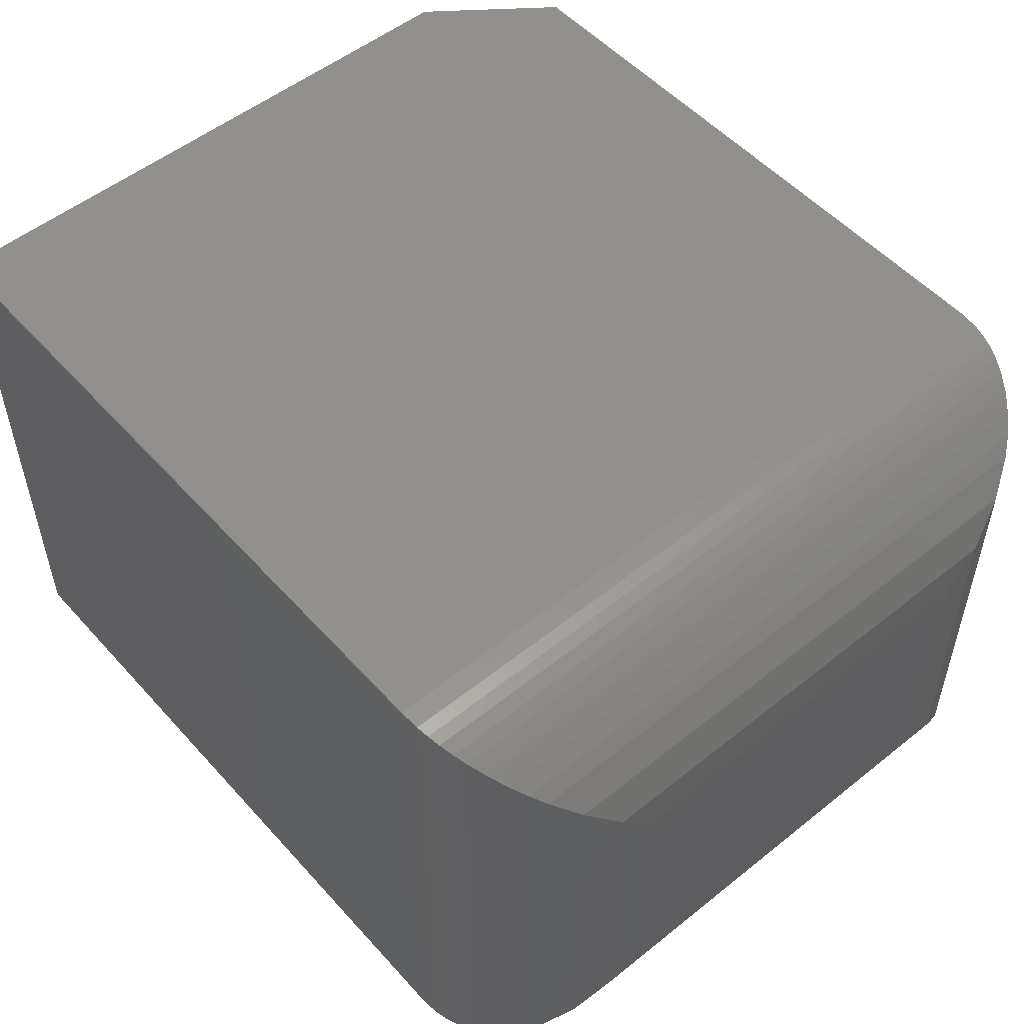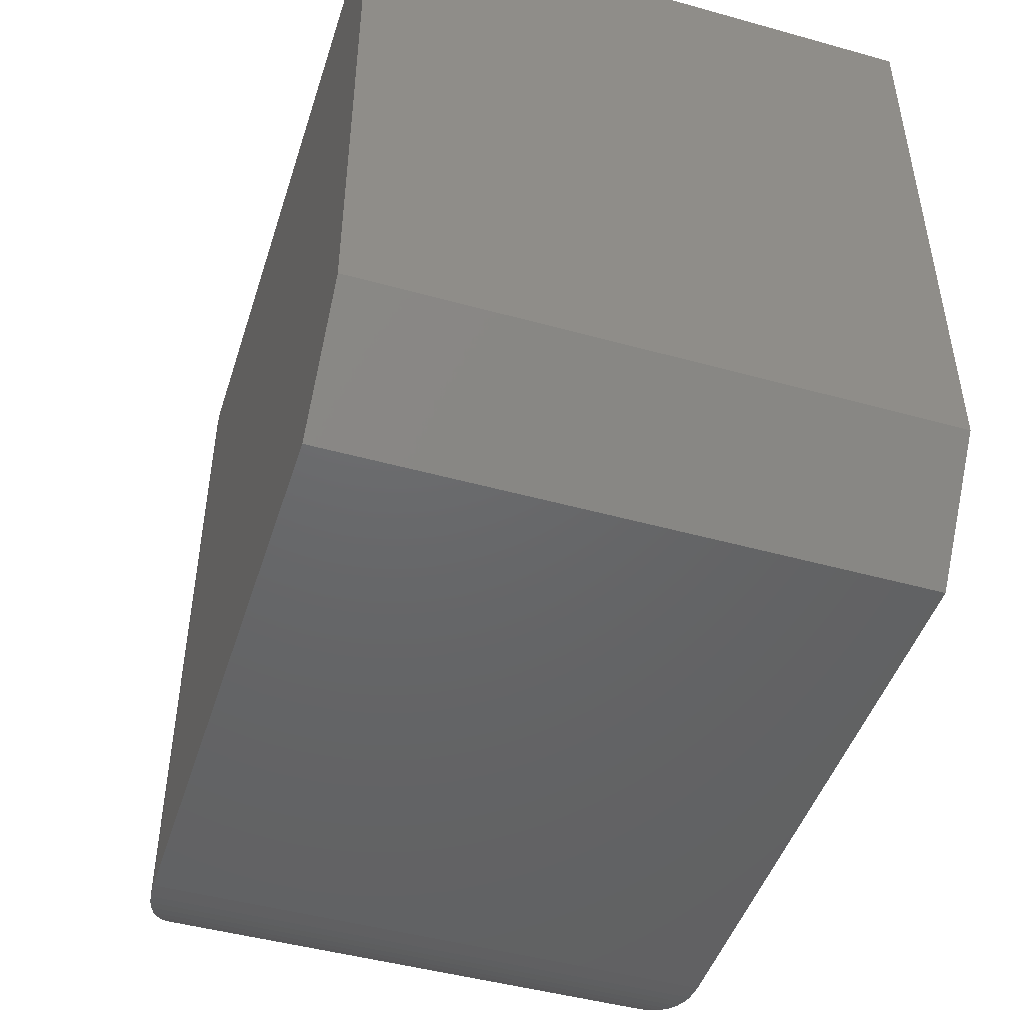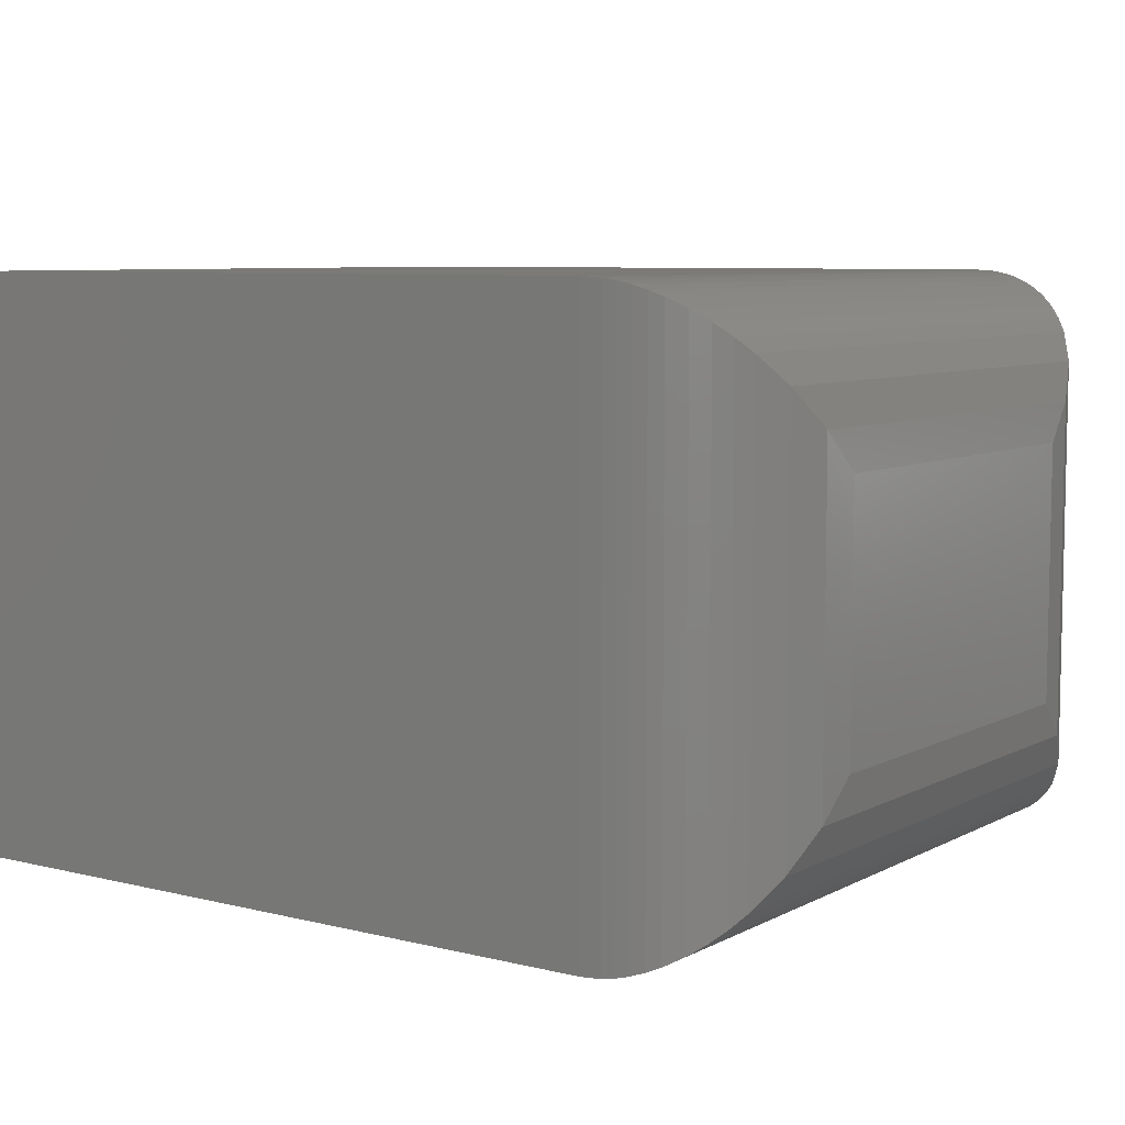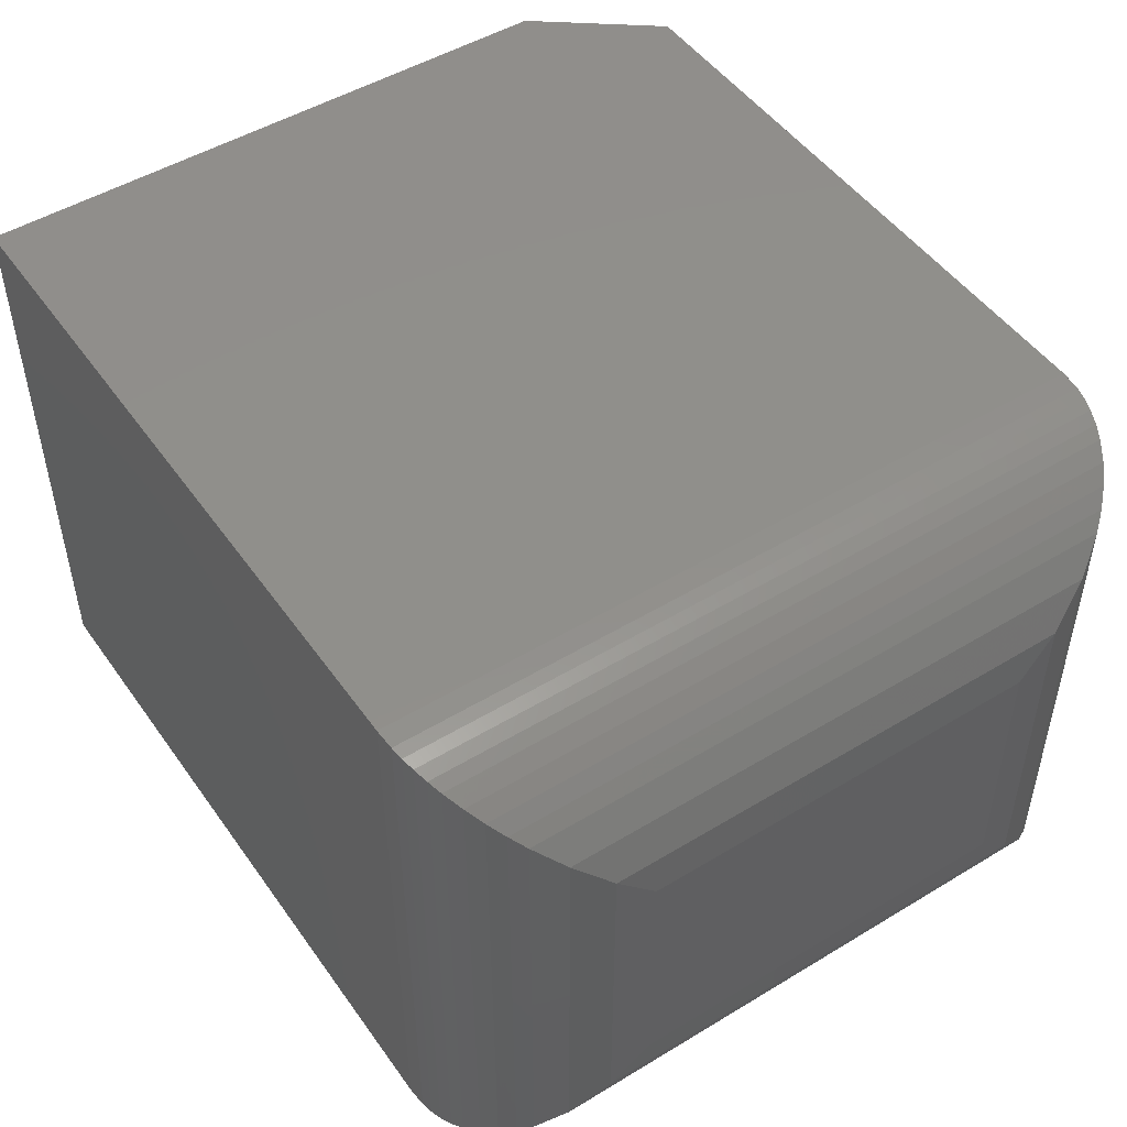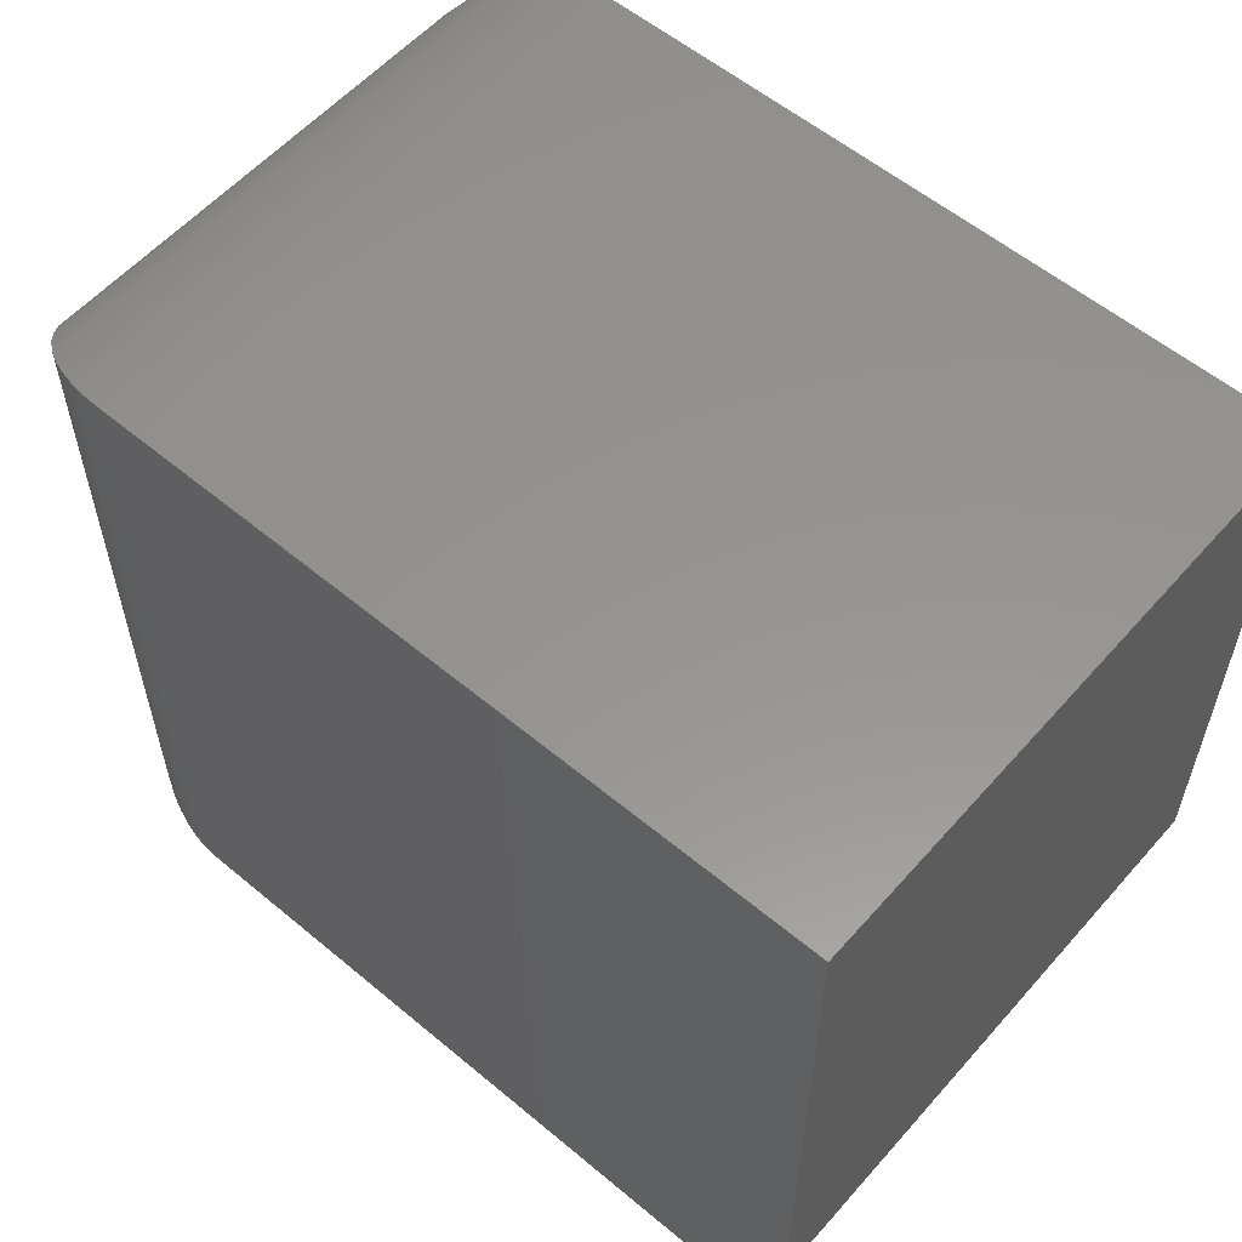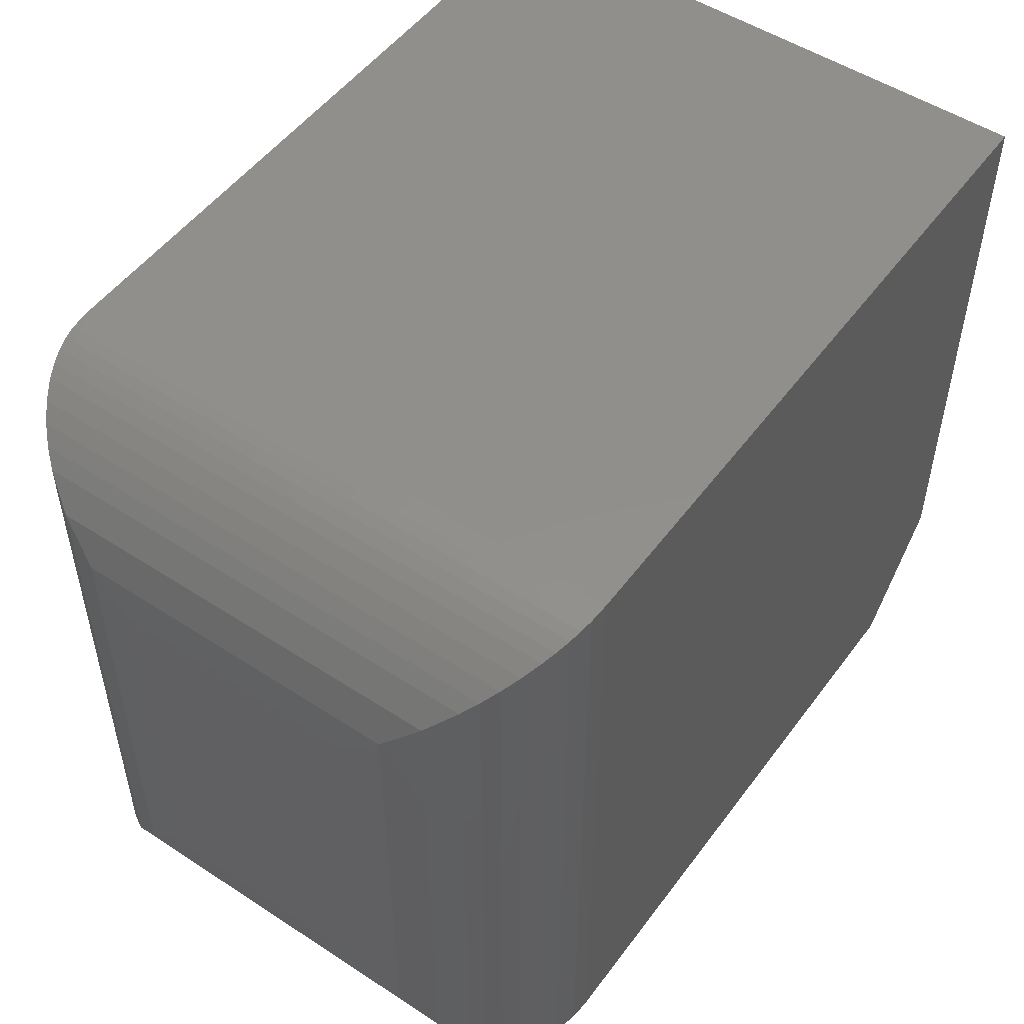
<metadata>
{"format":"stl","ext":"stl","renderer":"f3d","projection":"perspective","resolution":1024,"background":"white","views":[{"elev":52.7,"azim":49.3,"up":"+Y"},{"elev":-46.9,"azim":-107.5,"up":"+Z"},{"elev":7.3,"azim":35.1,"up":"+Y"},{"elev":49.1,"azim":56.1,"up":"+Y"},{"elev":57.3,"azim":-139.1,"up":"+Z"},{"elev":51.3,"azim":125.4,"up":"+Z"}]}
</metadata>
<code>
# stl→obj: 58 verts, 112 faces
v 0.6094 -0.5 0.6237
v 3.819e-17 -0.5 0.6237
v 0.6094 -0.5 -3.731e-17
v 6.219e-18 -0.5 0.1016
v 0.07812 -0.5 -4.784e-18
v 0.07812 0 -4.784e-18
v 6.219e-18 0 0.1016
v 0.6094 0 -5.119e-17
v 3.819e-17 0 0.6237
v 0.6094 0 0.6237
v 0.75 -0.3594 0.1406
v 0.75 -0.1406 0.1406
v 0.75 -0.3594 0.4831
v 0.75 -0.1406 0.4831
v 0.7461 -0.1076 0.1076
v 0.7461 -0.1076 0.5161
v 0.7342 -0.07592 0.07592
v 0.6268 -0.001079 0.001079
v 0.6268 -0.001079 0.6226
v 0.6375 -0.002837 0.002835
v 0.6375 -0.002835 0.6208
v 0.6479 -0.005386 0.005381
v 0.6479 -0.005381 0.6183
v 0.6594 -0.00919 0.009188
v 0.6594 -0.009188 0.6145
v 0.6702 -0.01382 0.01382
v 0.6702 -0.01382 0.6099
v 0.6846 -0.02181 0.02181
v 0.6846 -0.02181 0.6019
v 0.6975 -0.03107 0.03107
v 0.6975 -0.03107 0.5926
v 0.7089 -0.04133 0.04132
v 0.7089 -0.04132 0.5824
v 0.7188 -0.05235 0.05235
v 0.7188 -0.05235 0.5713
v 0.7342 -0.07592 0.5478
v 0.7461 -0.3924 0.1076
v 0.7342 -0.4241 0.07592
v 0.6268 -0.4989 0.001079
v 0.6375 -0.4972 0.002837
v 0.6479 -0.4946 0.005386
v 0.6594 -0.4908 0.00919
v 0.6702 -0.4862 0.01382
v 0.6846 -0.4782 0.02181
v 0.6975 -0.4689 0.03107
v 0.7089 -0.4587 0.04133
v 0.7188 -0.4477 0.05235
v 0.7461 -0.3924 0.5161
v 0.7342 -0.4241 0.5478
v 0.6268 -0.4989 0.6226
v 0.6375 -0.4972 0.6208
v 0.6479 -0.4946 0.6183
v 0.6594 -0.4908 0.6145
v 0.6702 -0.4862 0.6099
v 0.6846 -0.4782 0.6019
v 0.6975 -0.4689 0.5926
v 0.7089 -0.4587 0.5824
v 0.7188 -0.4477 0.5713
f 1 2 3
f 3 2 4
f 3 4 5
f 6 7 8
f 8 7 9
f 8 9 10
f 5 6 3
f 3 6 8
f 2 9 4
f 4 9 7
f 4 7 5
f 5 7 6
f 1 10 2
f 2 10 9
f 11 12 13
f 13 12 14
f 14 15 16
f 14 12 15
f 17 16 15
f 8 10 18
f 18 10 19
f 18 19 20
f 20 19 21
f 20 21 22
f 22 21 23
f 22 23 24
f 24 23 25
f 24 25 26
f 26 25 27
f 26 27 28
f 28 27 29
f 28 29 30
f 30 29 31
f 30 31 32
f 32 31 33
f 32 33 34
f 34 33 35
f 34 35 17
f 17 35 36
f 17 36 16
f 12 37 15
f 12 11 37
f 15 37 38
f 3 8 39
f 39 8 18
f 39 18 40
f 40 18 20
f 40 20 41
f 41 20 22
f 41 22 42
f 42 22 24
f 42 24 43
f 43 24 26
f 43 26 44
f 44 26 28
f 44 28 45
f 45 28 30
f 45 30 46
f 46 30 32
f 46 32 47
f 47 32 34
f 47 34 38
f 38 34 17
f 38 17 15
f 11 48 37
f 11 13 48
f 37 48 49
f 1 3 50
f 50 3 39
f 50 39 51
f 51 39 40
f 51 40 52
f 52 40 41
f 52 41 53
f 53 41 42
f 53 42 54
f 54 42 43
f 54 43 55
f 55 43 44
f 55 44 56
f 56 44 45
f 56 45 57
f 57 45 46
f 57 46 58
f 58 46 47
f 58 47 49
f 49 47 38
f 49 38 37
f 13 16 48
f 13 14 16
f 36 48 16
f 10 1 19
f 19 1 50
f 19 50 21
f 21 50 51
f 21 51 23
f 23 51 52
f 23 52 25
f 25 52 53
f 25 53 27
f 27 53 54
f 27 54 29
f 29 54 55
f 29 55 31
f 31 55 56
f 31 56 33
f 33 56 57
f 33 57 35
f 35 57 58
f 35 58 36
f 36 58 49
f 36 49 48

</code>
